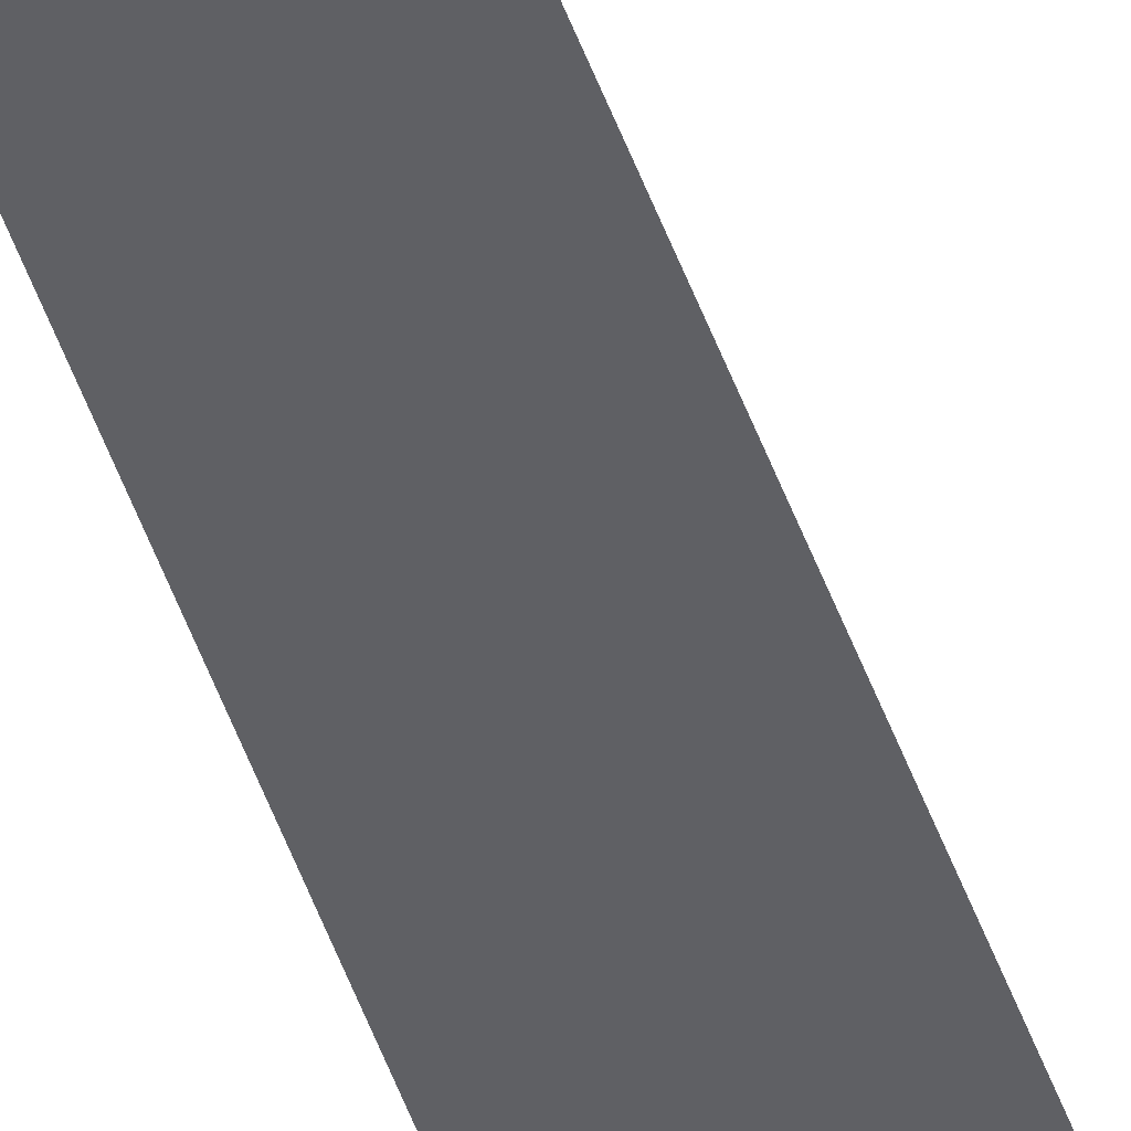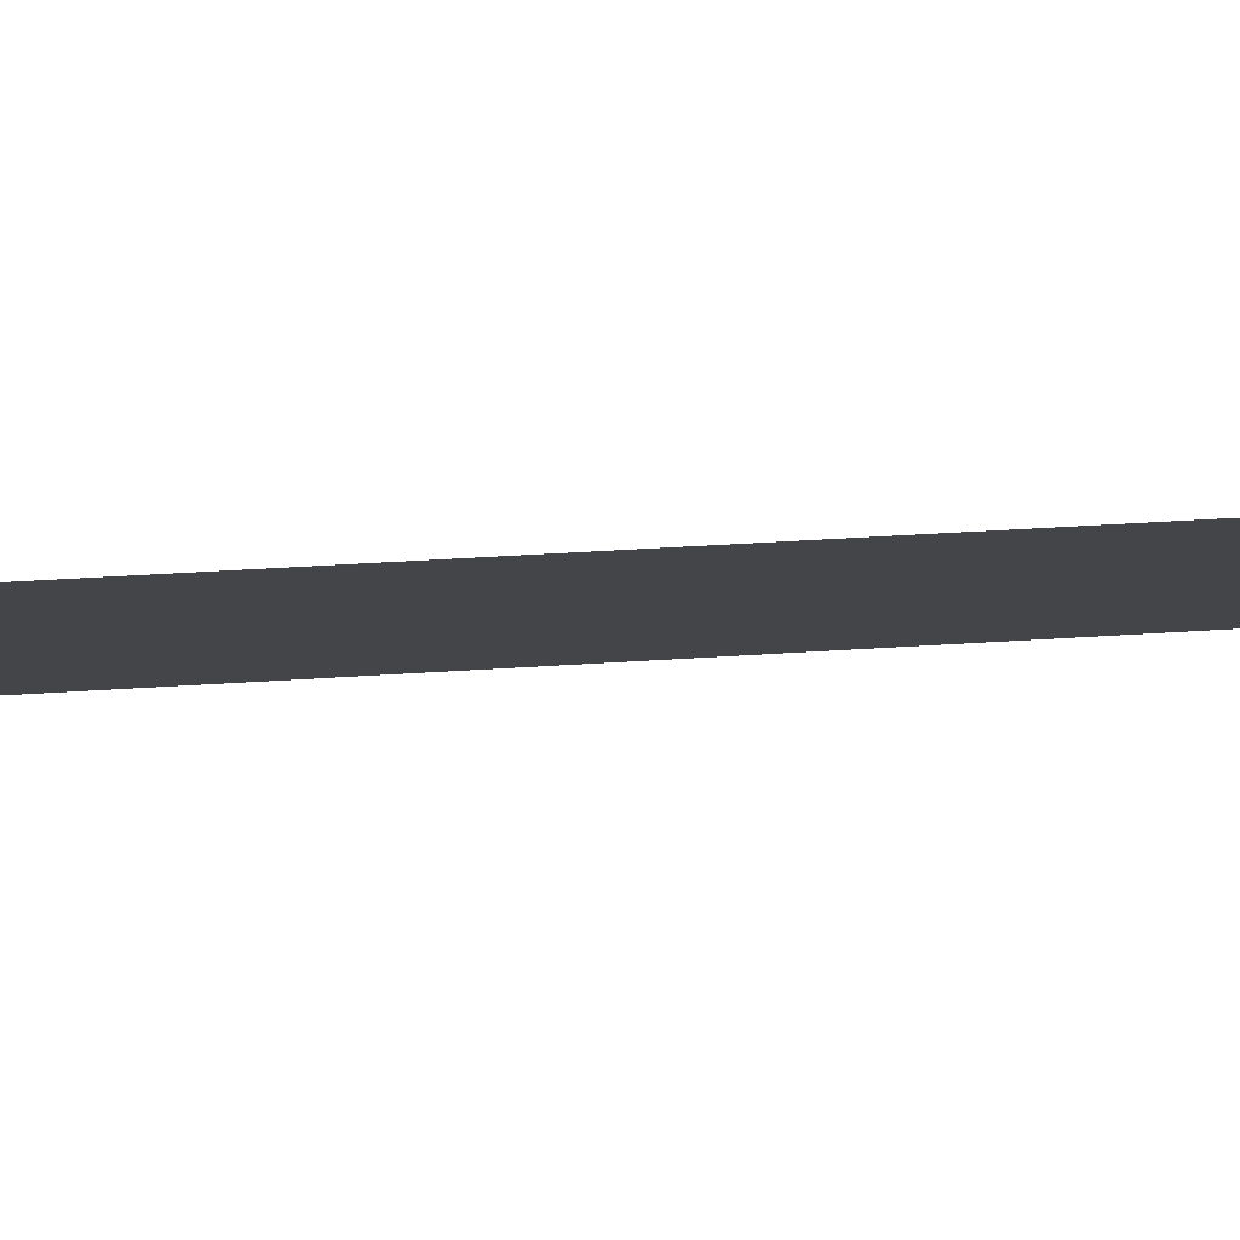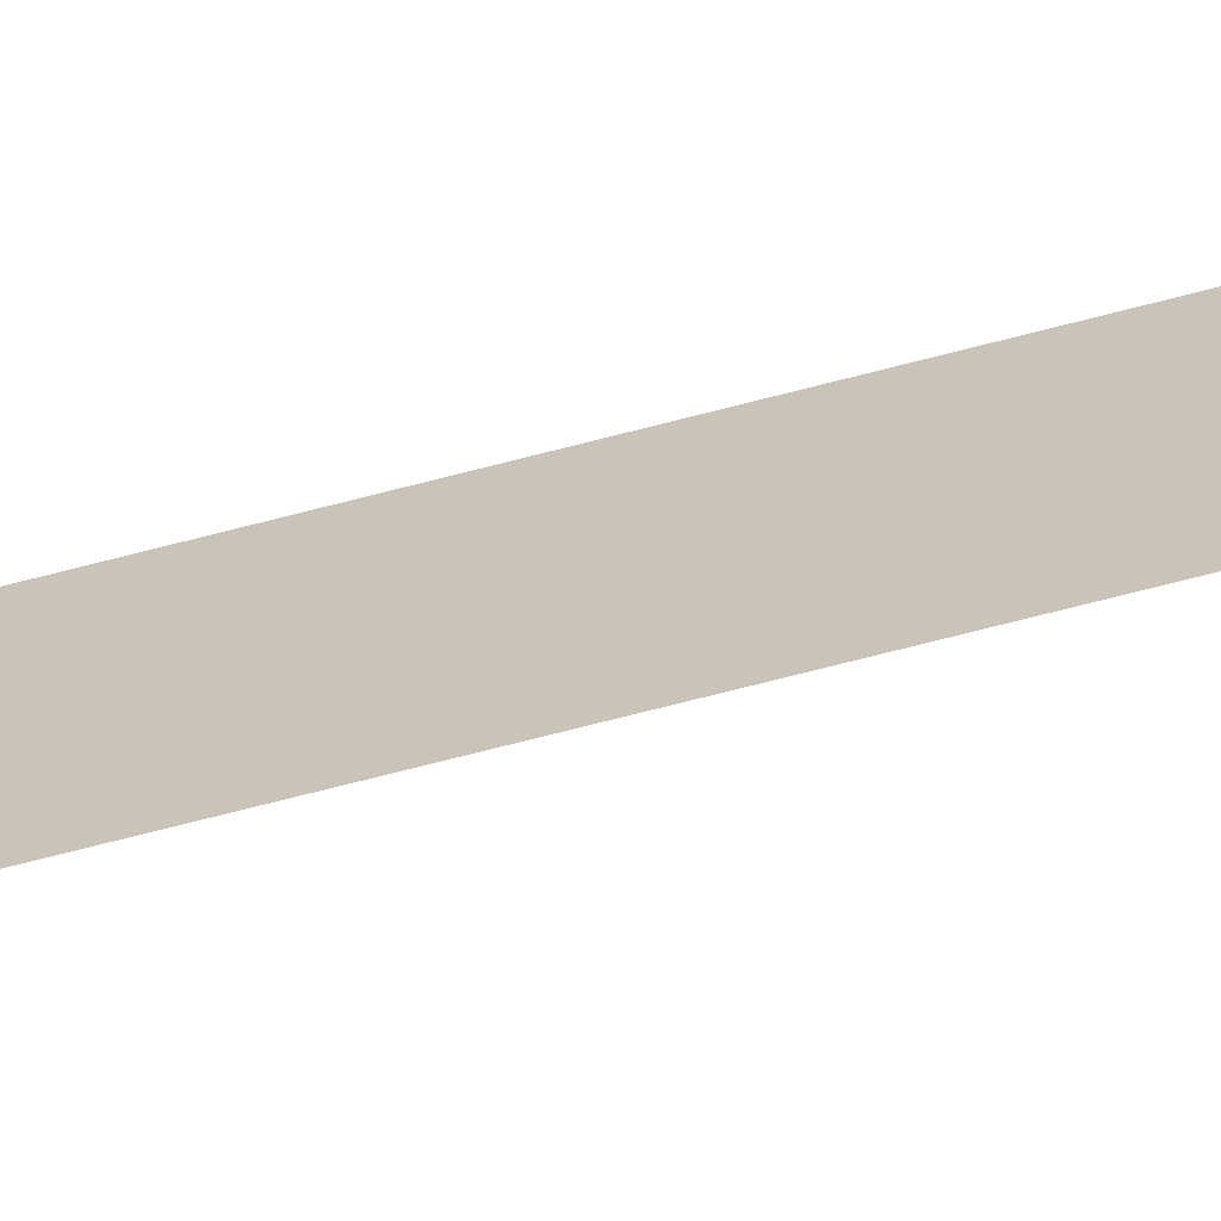
<metadata>
{"format":"obj","ext":"obj","renderer":"f3d","projection":"perspective","resolution":1024,"background":"white","views":[{"elev":-44.0,"azim":-163.2,"up":"+Y"},{"elev":-8.8,"azim":108.5,"up":"+Y"},{"elev":20.0,"azim":-126.3,"up":"+Y"}]}
</metadata>
<code>
v 0 0 69
v -22 0 -278
v -29 0 69
v -22 0 -278
v 0 0 69
v 0 0 -278
v 0 0 187
v -29 0 69
v -33 0 187
v -29 0 69
v 0 0 187
v 0 0 69
f 1 2 3
f 4 5 6
f 7 8 9
f 10 11 12

</code>
